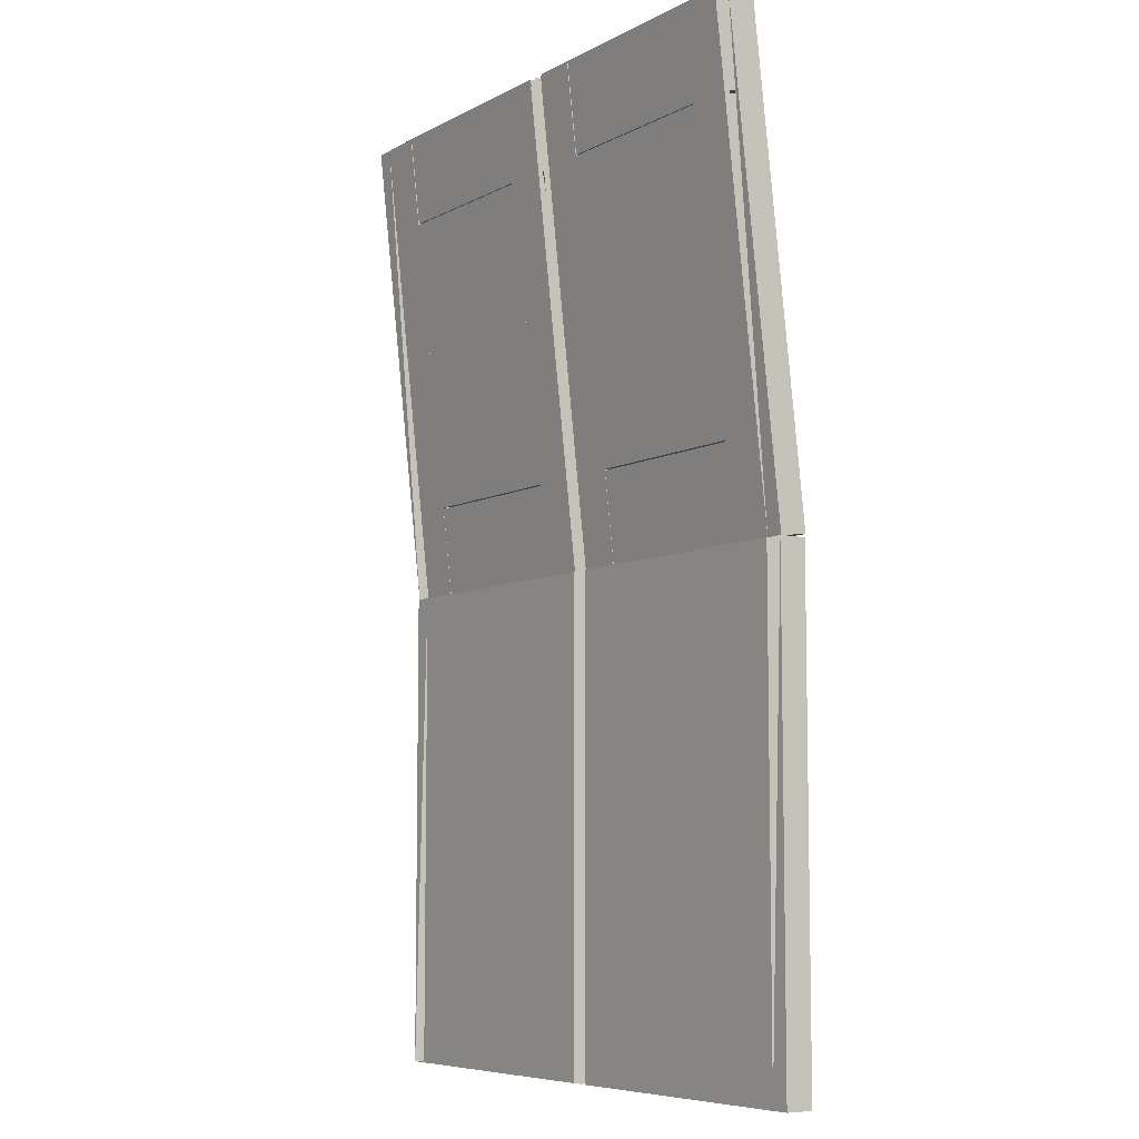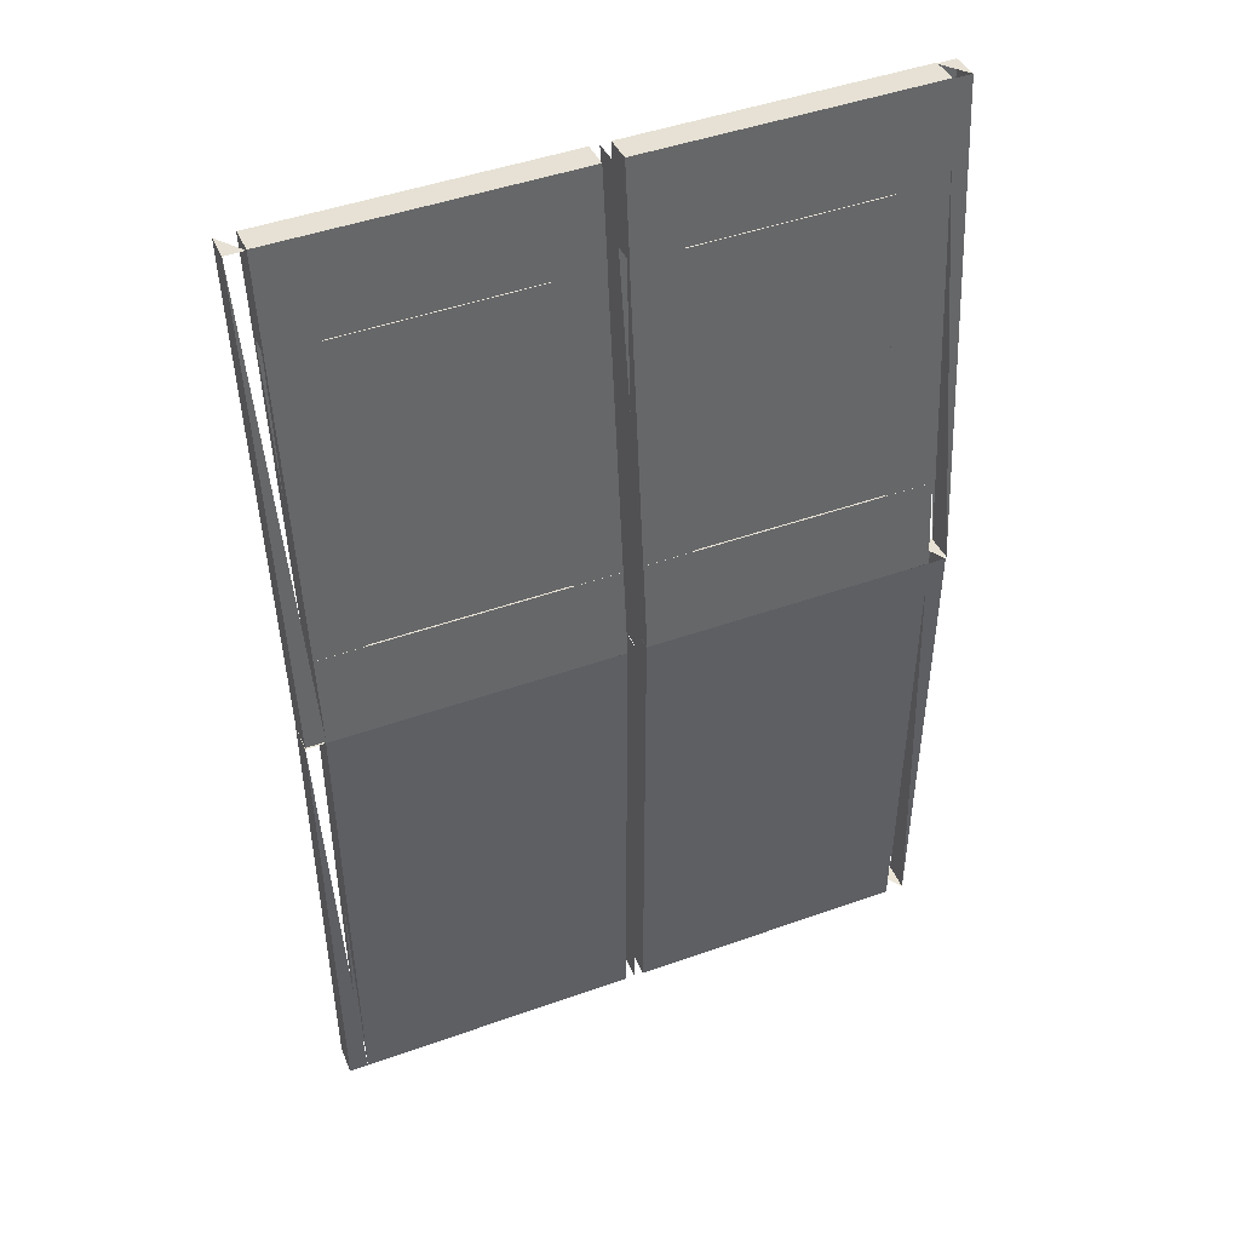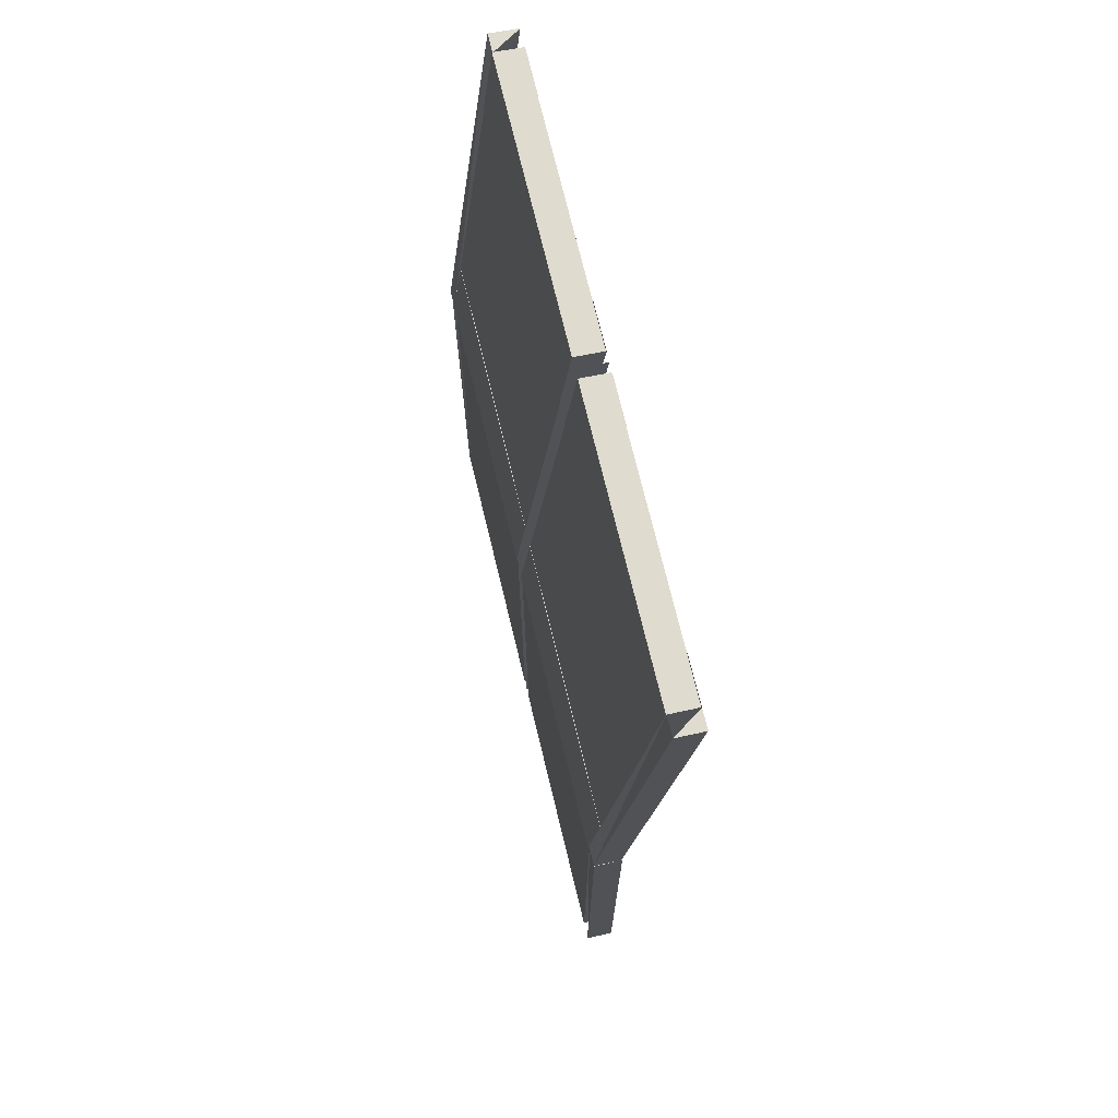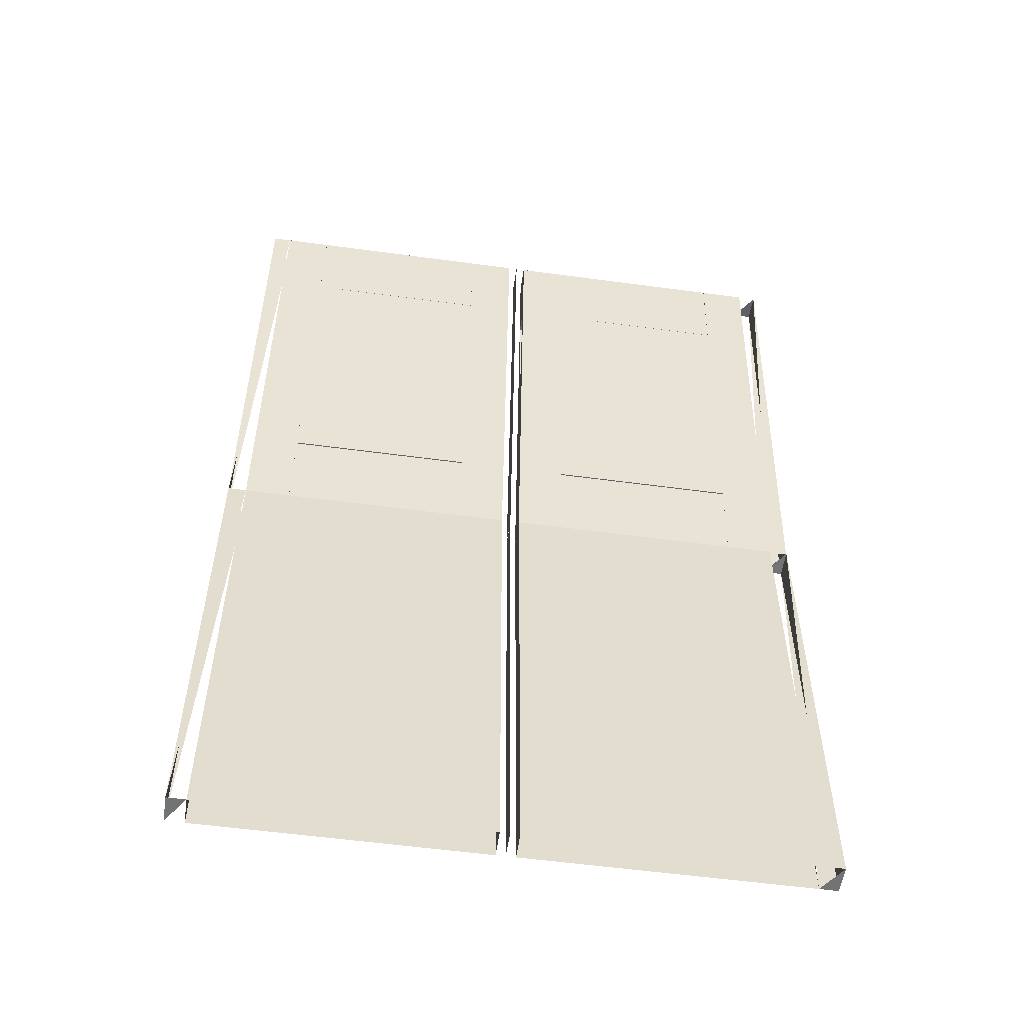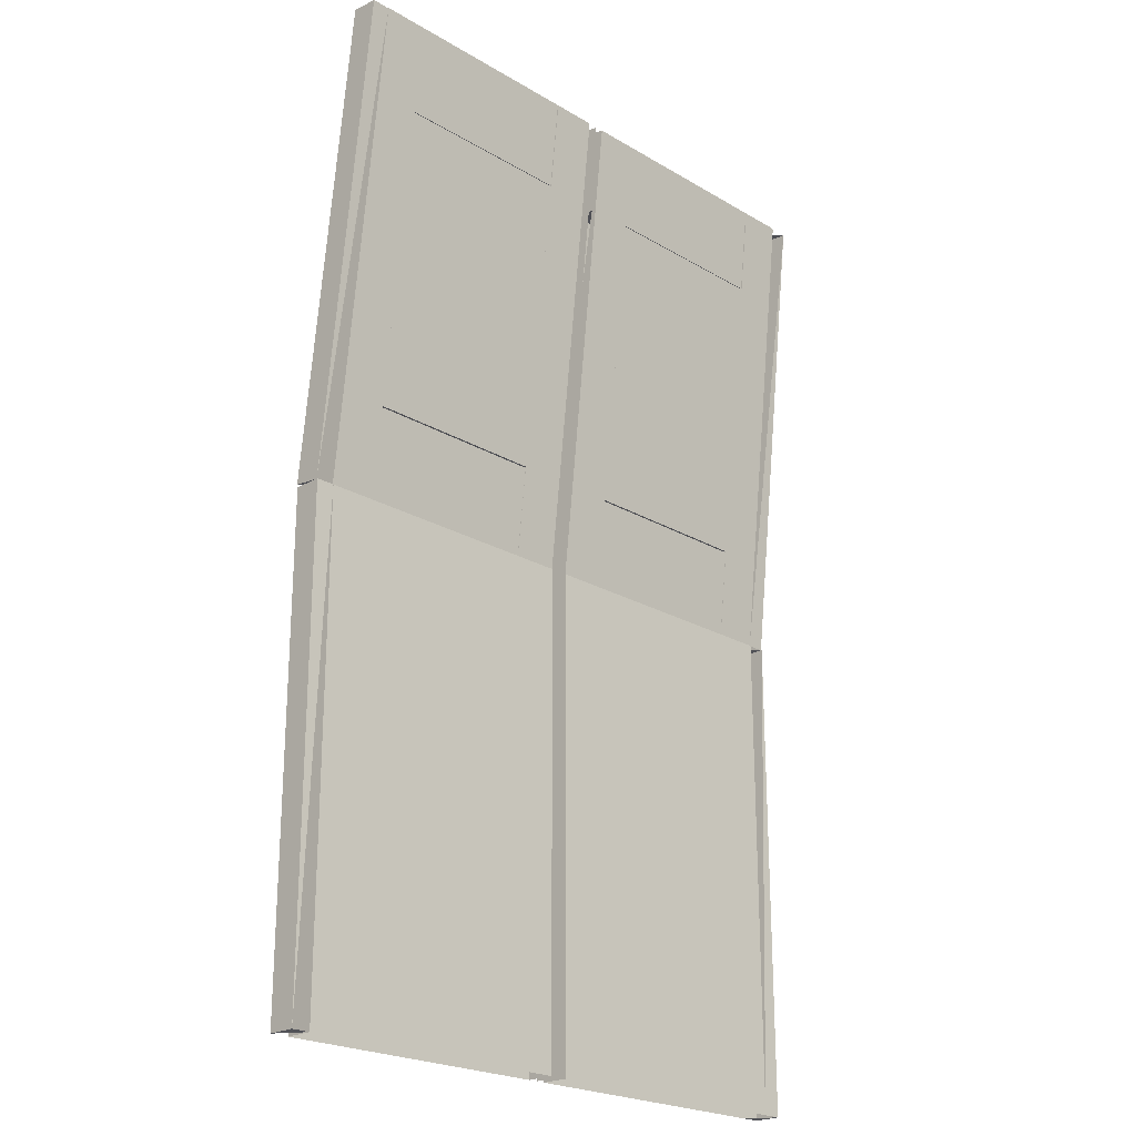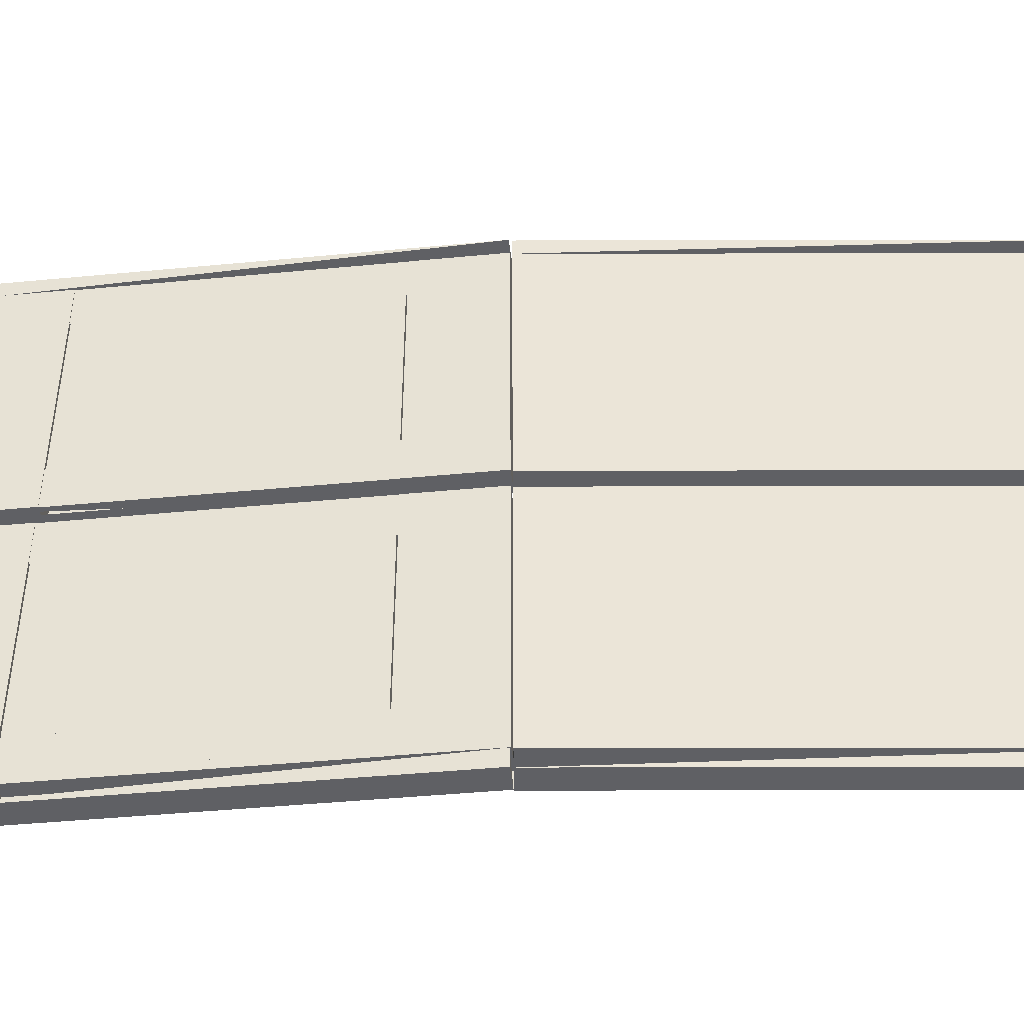
<metadata>
{"format":"obj","ext":"obj","renderer":"f3d","projection":"perspective","resolution":1024,"background":"white","views":[{"elev":-7.2,"azim":-124.5,"up":"+Y"},{"elev":46.5,"azim":-22.1,"up":"+Y"},{"elev":72.6,"azim":76.4,"up":"+Y"},{"elev":-55.8,"azim":171.9,"up":"+Y"},{"elev":-22.7,"azim":134.7,"up":"+Y"},{"elev":45.8,"azim":-90.1,"up":"+Z"}]}
</metadata>
<code>
v 0.0429 0.025 0.07602
v 0.3114 0.025 0.07602
v 0.3114 0.4994 0.07602
v 0.0429 0.4994 0.07602
v 0.0429 0.025 0.1029
v 0.3114 0.025 0.1029
v 0.3114 0.4994 0.1029
v 0.0429 0.4994 0.1029
v 0.3204 0.025 0.07602
v 0.3204 0.4994 0.07602
v 0.3204 0.025 0.1029
v 0.3204 0.4994 0.1029
v 0.025 0.025 0.07602
v 0.025 0.4994 0.07602
v 0.025 0.025 0.1029
v 0.025 0.4994 0.1029
v 0.08766 0.5883 0.06725
v 0.2667 0.5883 0.06725
v 0.2667 0.8819 0.03483
v 0.08766 0.8819 0.03483
v 0.08766 0.5913 0.09394
v 0.2667 0.5913 0.09394
v 0.2667 0.8849 0.06152
v 0.08766 0.8849 0.06152
v 0.0429 0.4994 0.07708
v 0.08766 0.4994 0.07708
v 0.08766 0.9709 0.025
v 0.0429 0.9709 0.025
v 0.0429 0.5023 0.1038
v 0.08766 0.5023 0.1038
v 0.08766 0.9738 0.05169
v 0.0429 0.9738 0.05169
v 0.2667 0.4994 0.07708
v 0.3114 0.4994 0.07708
v 0.3114 0.9709 0.025
v 0.2667 0.9709 0.025
v 0.2667 0.5023 0.1038
v 0.3114 0.5023 0.1038
v 0.3114 0.9738 0.05169
v 0.2667 0.9738 0.05169
v 0.0429 0.8831 0.03537
v 0.3114 0.8831 0.03537
v 0.3114 0.9721 0.02554
v 0.0429 0.9721 0.02554
v 0.0429 0.886 0.06206
v 0.3114 0.886 0.06206
v 0.3114 0.975 0.05223
v 0.0429 0.975 0.05223
v 0.0429 0.4982 0.07744
v 0.3114 0.4982 0.07744
v 0.3114 0.5872 0.06761
v 0.0429 0.5872 0.06761
v 0.0429 0.5011 0.1041
v 0.3114 0.5011 0.1041
v 0.3114 0.5901 0.0943
v 0.0429 0.5901 0.0943
v 0.3204 0.4994 0.07708
v 0.3204 0.9709 0.025
v 0.3204 0.5023 0.1038
v 0.3204 0.9738 0.05169
v 0.05185 0.4994 0.07708
v 0.05185 0.9709 0.025
v 0.05185 0.5023 0.1038
v 0.05185 0.9738 0.05169
v 0.025 0.4994 0.07708
v 0.025 0.9709 0.025
v 0.025 0.5023 0.1038
v 0.025 0.9738 0.05169
v 0.3293 0.025 0.07602
v 0.5979 0.025 0.07602
v 0.5979 0.4994 0.07602
v 0.3293 0.4994 0.07602
v 0.3293 0.025 0.1029
v 0.5979 0.025 0.1029
v 0.5979 0.4994 0.1029
v 0.3293 0.4994 0.1029
v 0.6158 0.025 0.07602
v 0.6158 0.4994 0.07602
v 0.6158 0.025 0.1029
v 0.6158 0.4994 0.1029
v 0.3741 0.5883 0.06725
v 0.5531 0.5883 0.06725
v 0.5531 0.8819 0.03483
v 0.3741 0.8819 0.03483
v 0.3741 0.5913 0.09394
v 0.5531 0.5913 0.09394
v 0.5531 0.8849 0.06152
v 0.3741 0.8849 0.06152
v 0.5531 0.4994 0.07708
v 0.5979 0.4994 0.07708
v 0.5979 0.9709 0.025
v 0.5531 0.9709 0.025
v 0.5531 0.5023 0.1038
v 0.5979 0.5023 0.1038
v 0.5979 0.9738 0.05169
v 0.5531 0.9738 0.05169
v 0.3293 0.4994 0.07708
v 0.3741 0.4994 0.07708
v 0.3741 0.9709 0.025
v 0.3293 0.9709 0.025
v 0.3293 0.5023 0.1038
v 0.3741 0.5023 0.1038
v 0.3741 0.9738 0.05169
v 0.3293 0.9738 0.05169
v 0.3293 0.8831 0.03537
v 0.5979 0.8831 0.03537
v 0.5979 0.9721 0.02554
v 0.3293 0.9721 0.02554
v 0.3293 0.886 0.06206
v 0.5979 0.886 0.06206
v 0.5979 0.975 0.05223
v 0.3293 0.975 0.05223
v 0.3293 0.4982 0.07744
v 0.5979 0.4982 0.07744
v 0.5979 0.5872 0.06761
v 0.3293 0.5872 0.06761
v 0.3293 0.5011 0.1041
v 0.5979 0.5011 0.1041
v 0.5979 0.5901 0.0943
v 0.3293 0.5901 0.0943
v 0.6158 0.4994 0.07708
v 0.6158 0.9709 0.025
v 0.6158 0.5023 0.1038
v 0.6158 0.9738 0.05169
f 1 4 2
f 2 4 3
f 4 5 8
f 6 8 5
f 6 7 8
f 2 3 6
f 3 7 6
f 9 12 11
f 9 12 10
f 13 14 1
f 13 5 15
f 13 15 14
f 14 15 16
f 14 8 16
f 1 8 4
f 5 16 15
f 17 20 18
f 18 20 19
f 17 22 21
f 17 18 22
f 17 21 20
f 20 21 24
f 20 24 23
f 20 23 19
f 18 23 22
f 18 19 23
f 22 24 21
f 22 23 24
f 25 28 26
f 26 28 27
f 25 26 30
f 28 31 27
f 26 31 30
f 26 27 31
f 30 32 29
f 30 31 32
f 33 36 34
f 34 36 35
f 33 38 37
f 33 37 36
f 36 37 40
f 36 40 39
f 34 39 38
f 38 40 37
f 38 39 40
f 41 44 42
f 42 44 43
f 41 46 45
f 41 42 46
f 41 45 44
f 44 45 48
f 44 48 47
f 44 47 43
f 42 47 46
f 42 43 47
f 46 48 45
f 46 47 48
f 49 52 50
f 50 52 51
f 49 54 53
f 49 50 54
f 49 53 52
f 52 53 56
f 52 56 55
f 52 55 51
f 50 55 54
f 50 51 55
f 54 56 53
f 54 55 56
f 34 35 38
f 57 60 59
f 57 60 58
f 61 28 62
f 25 61 63
f 25 29 28
f 28 64 62
f 61 64 63
f 61 64 62
f 63 64 32
f 65 66 25
f 65 29 67
f 65 67 66
f 66 67 68
f 66 68 32
f 25 29 32
f 29 68 67
f 69 72 70
f 70 72 71
f 74 76 73
f 74 75 76
f 9 11 10
f 10 12 11
f 69 73 76
f 69 76 72
f 77 71 78
f 70 77 79
f 70 71 74
f 71 75 74
f 71 80 78
f 77 80 79
f 77 78 80
f 79 80 75
f 81 84 82
f 82 84 83
f 81 86 85
f 81 82 86
f 81 85 84
f 84 85 88
f 84 88 87
f 84 87 83
f 82 87 86
f 82 83 87
f 86 88 85
f 86 87 88
f 89 92 90
f 90 92 91
f 89 94 93
f 89 93 92
f 92 93 96
f 92 96 95
f 90 95 94
f 94 96 93
f 94 95 96
f 97 100 98
f 98 100 99
f 97 98 102
f 97 101 100
f 100 103 99
f 98 103 102
f 98 99 103
f 102 104 101
f 102 103 104
f 105 108 106
f 106 108 107
f 105 110 109
f 105 106 110
f 105 109 108
f 108 109 112
f 108 112 111
f 108 111 107
f 106 111 110
f 106 107 111
f 110 112 109
f 110 111 112
f 113 116 114
f 114 116 115
f 113 118 117
f 113 114 118
f 113 117 116
f 116 117 120
f 116 120 119
f 116 119 115
f 114 119 118
f 114 115 119
f 118 120 117
f 118 119 120
f 57 59 58
f 58 60 59
f 97 101 104
f 121 91 122
f 90 123 121
f 90 91 94
f 91 124 122
f 121 124 123
f 121 122 124
f 123 124 95

</code>
